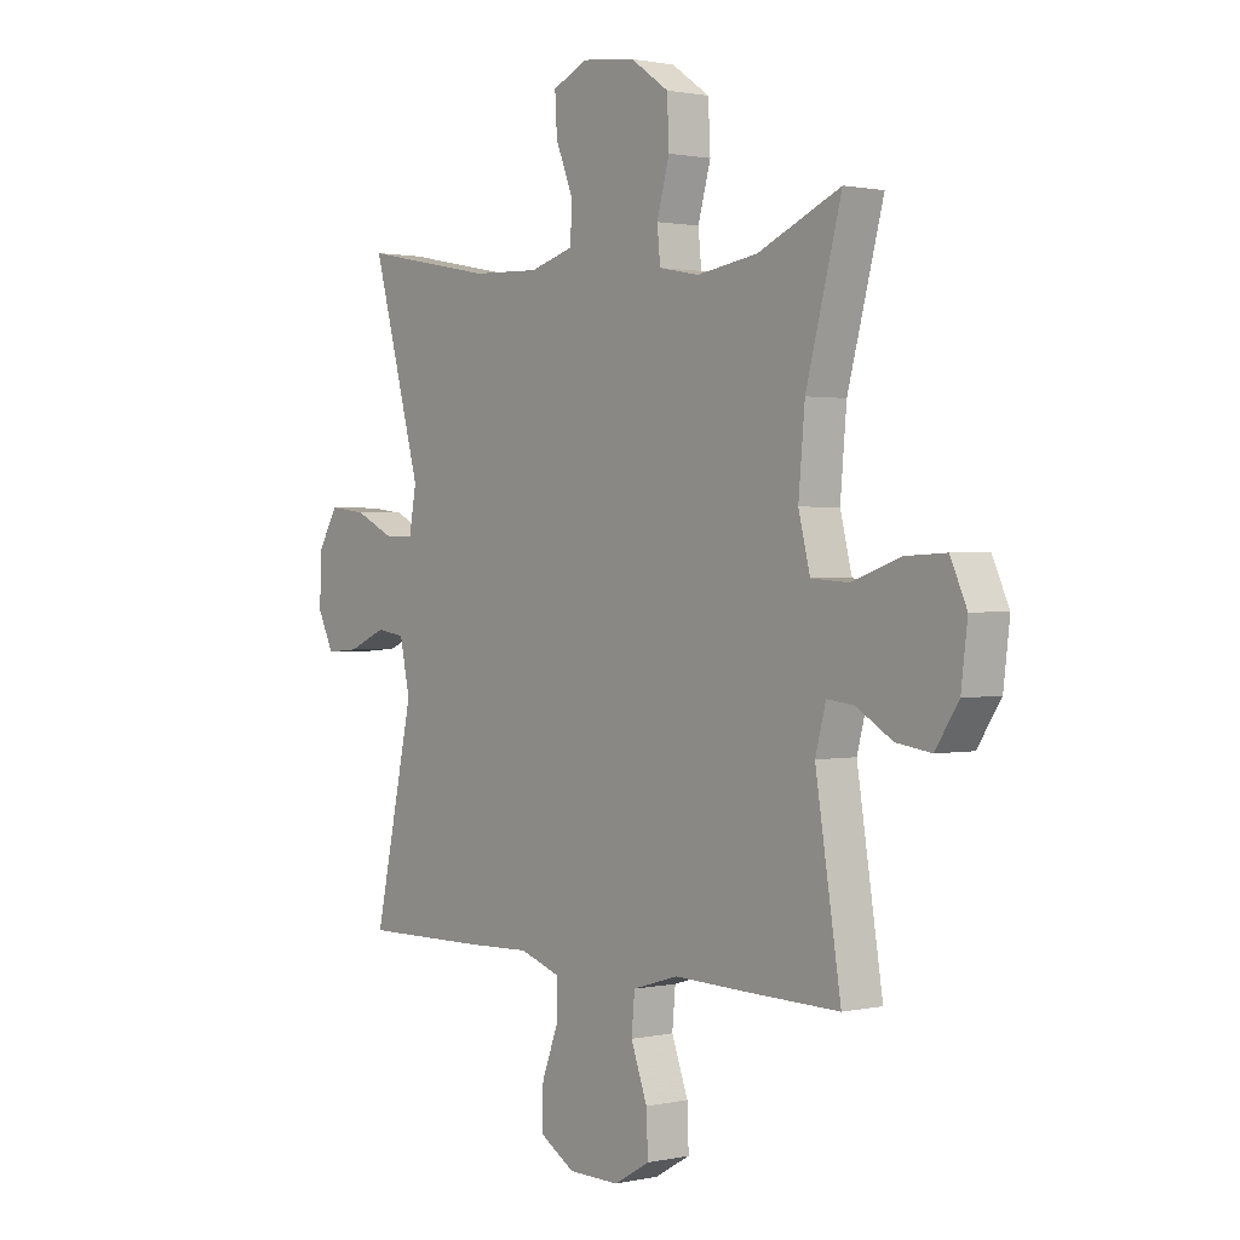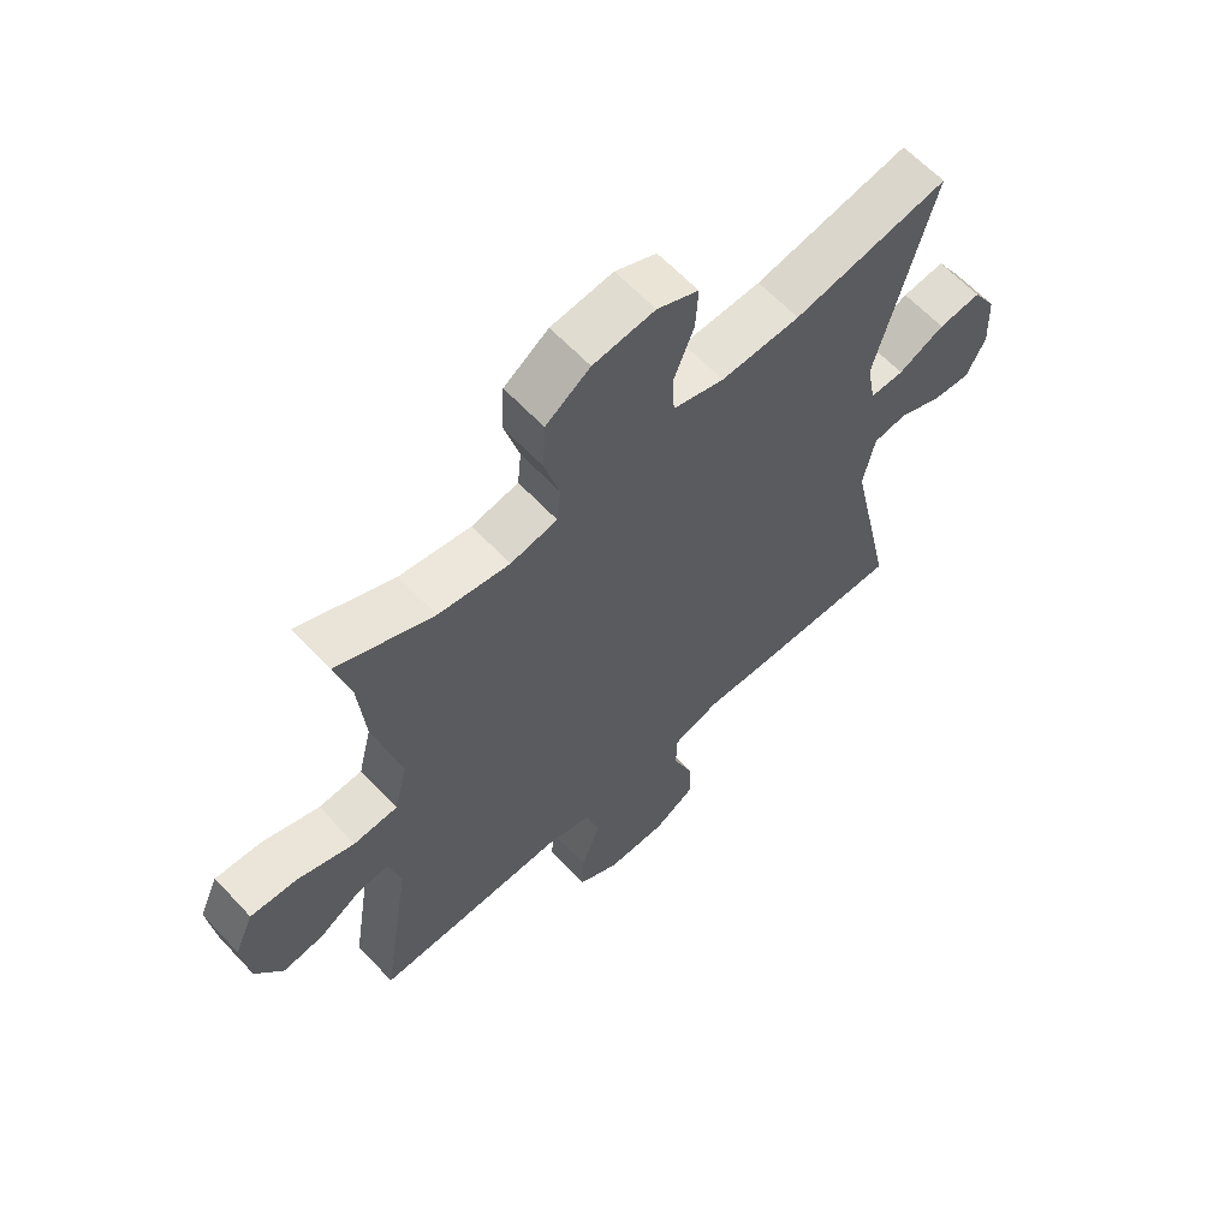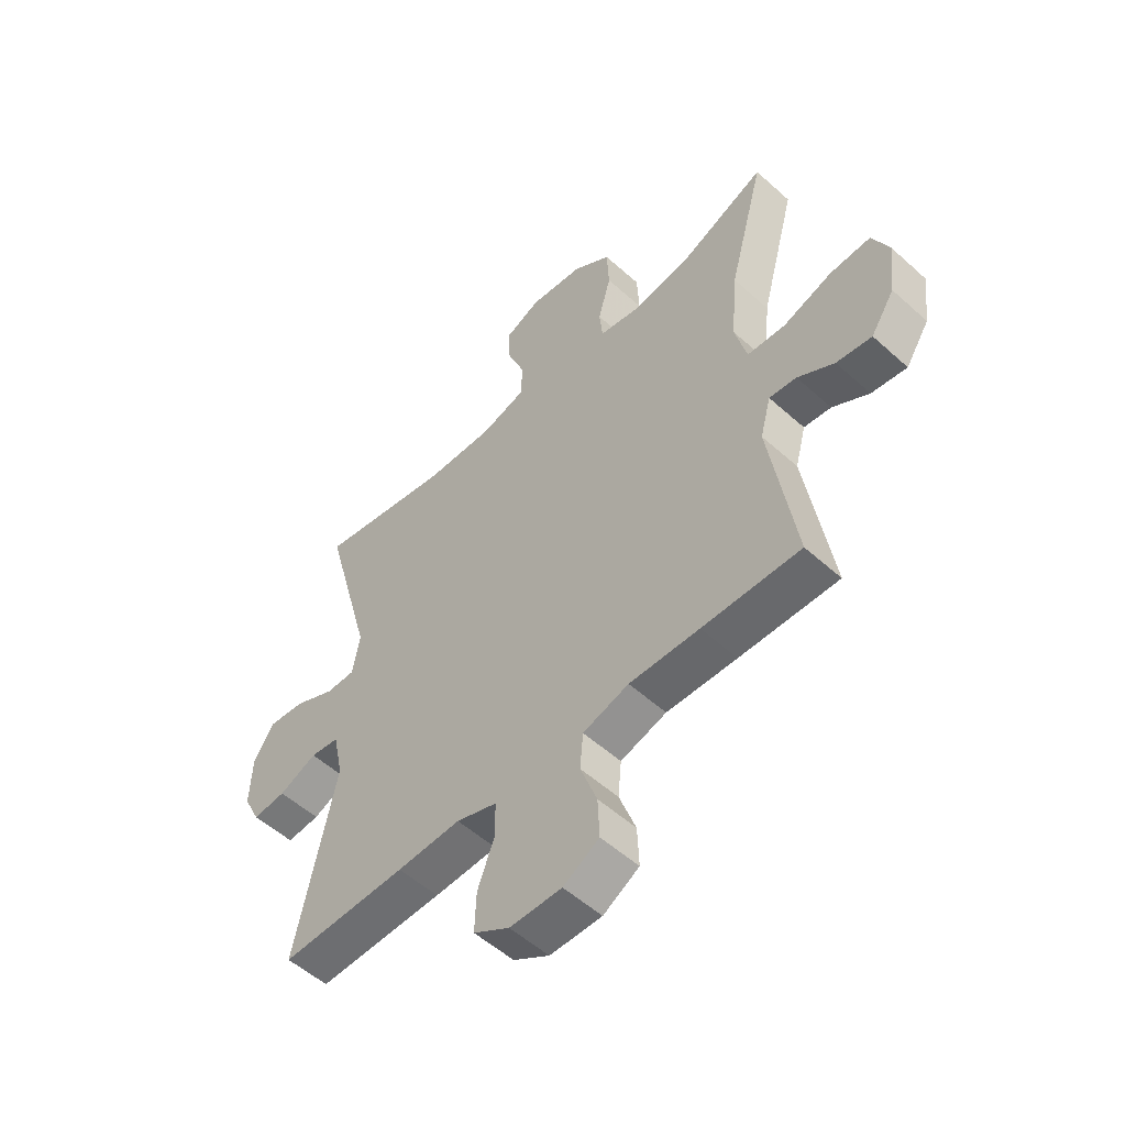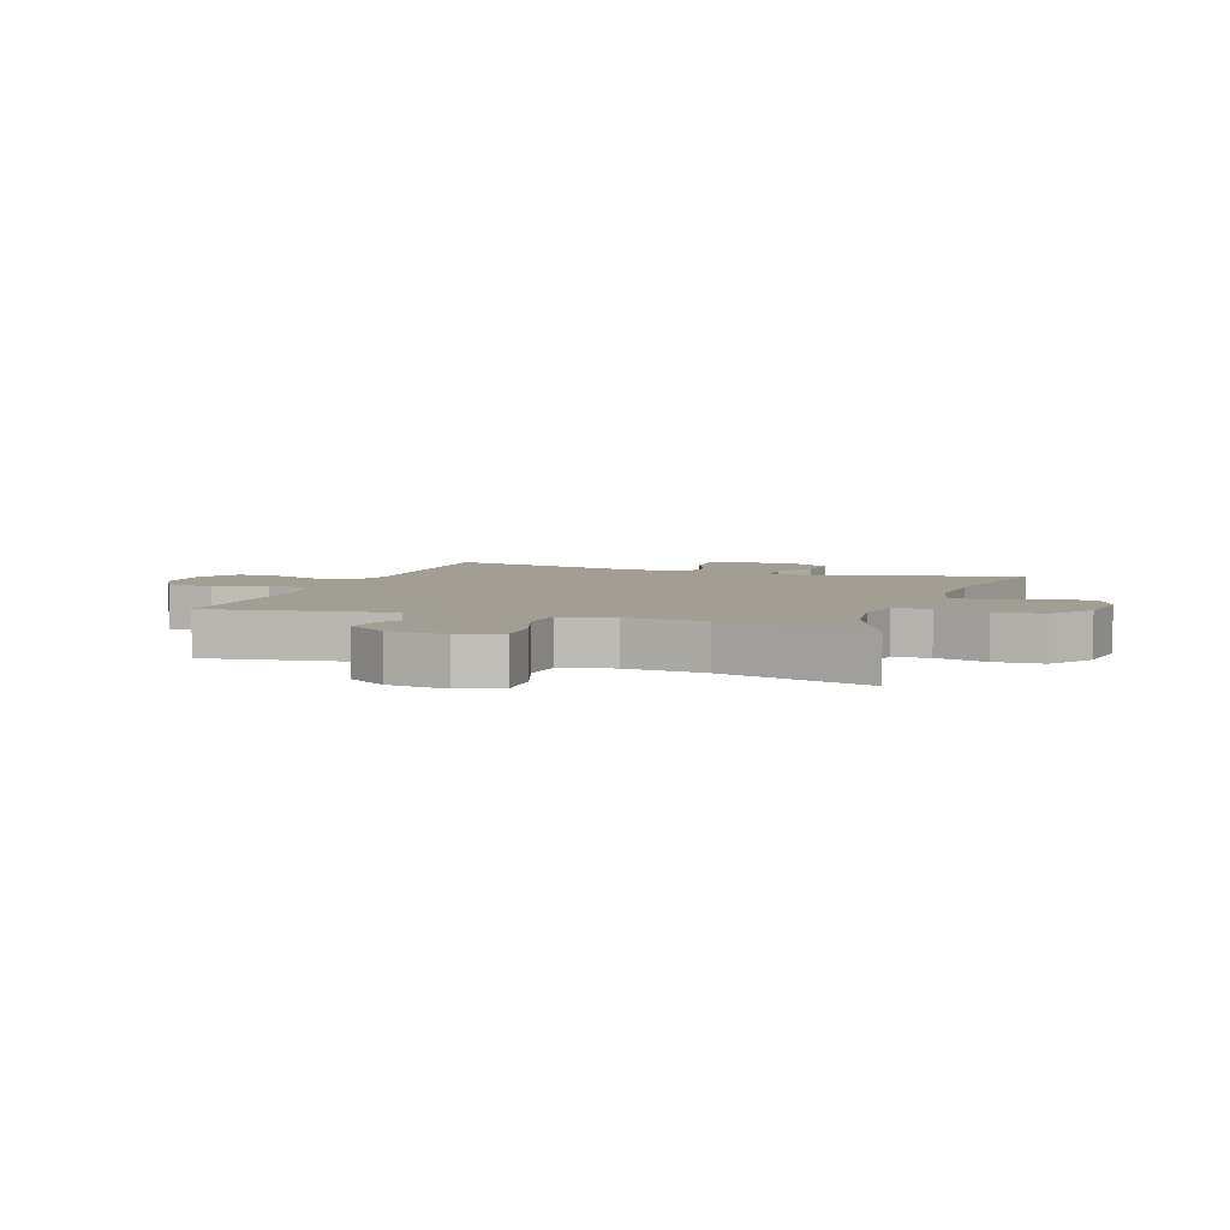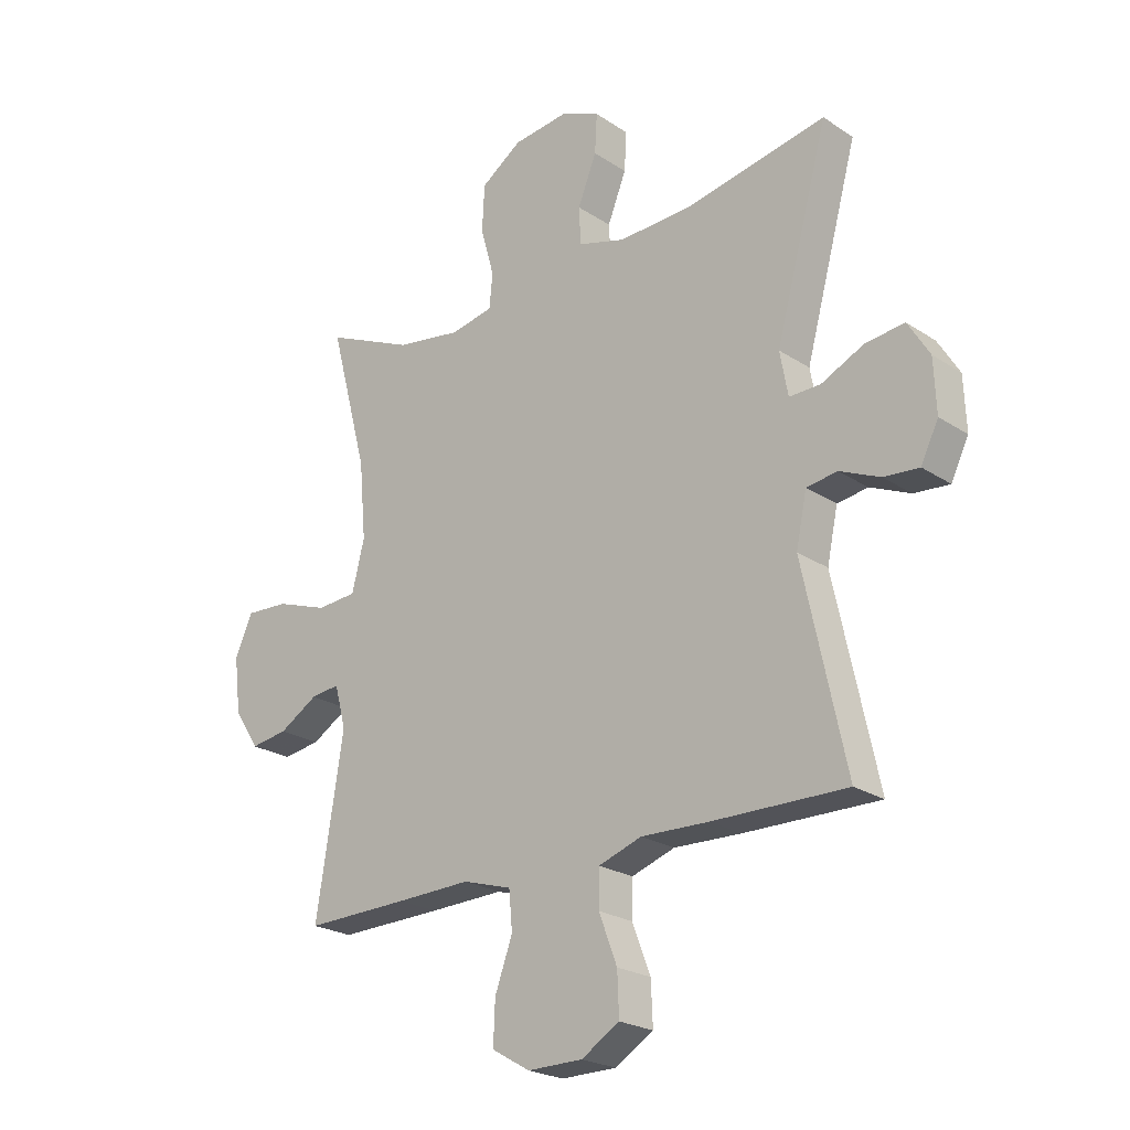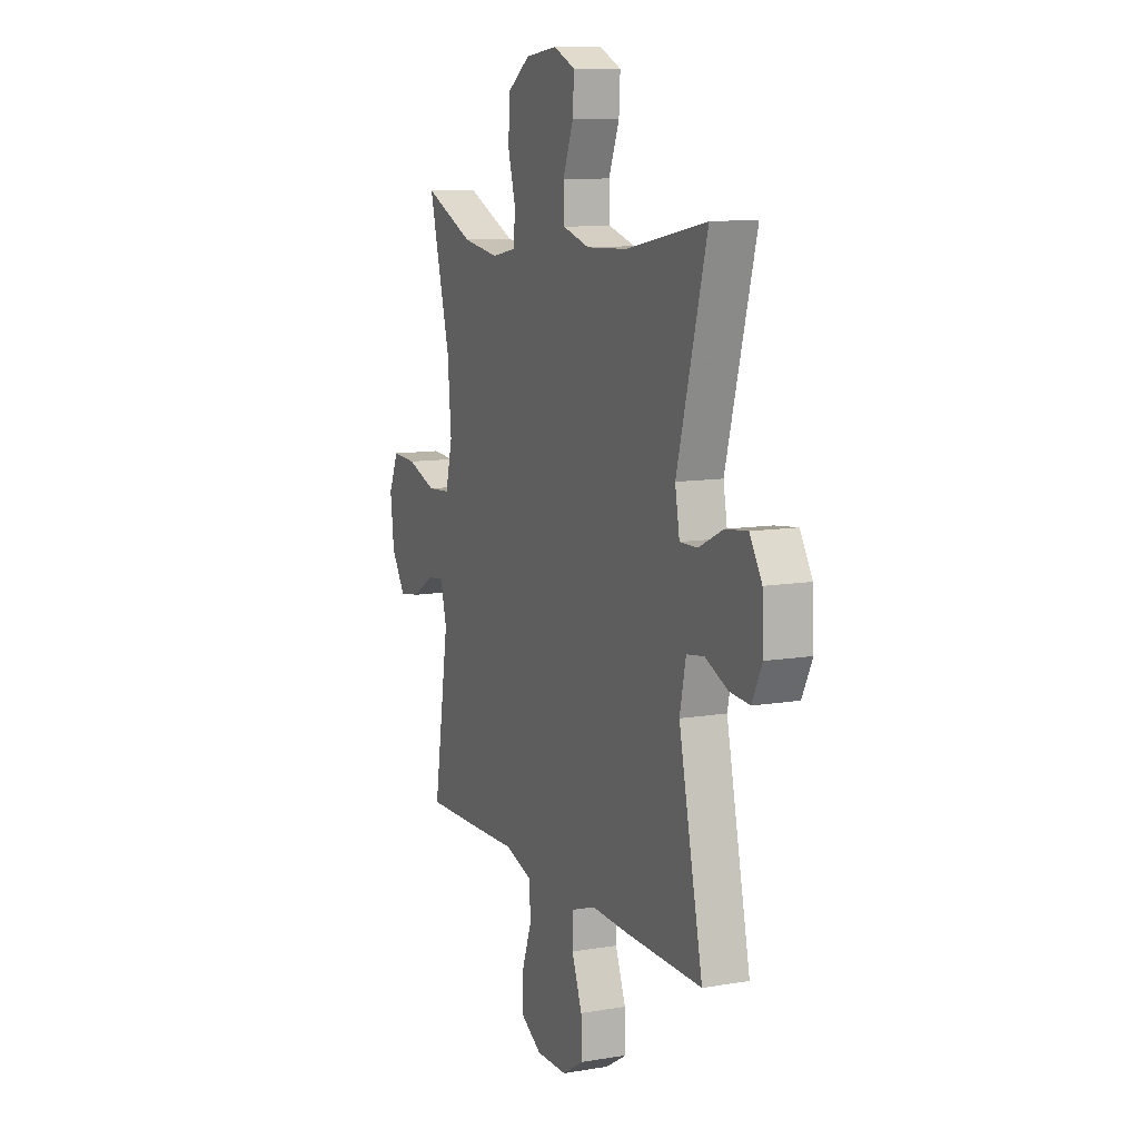
<metadata>
{"format":"obj","ext":"obj","renderer":"f3d","projection":"perspective","resolution":1024,"background":"white","views":[{"elev":1.2,"azim":-128.6,"up":"+Z"},{"elev":62.3,"azim":-42.9,"up":"+Z"},{"elev":-53.8,"azim":-133.8,"up":"+Z"},{"elev":5.2,"azim":-70.5,"up":"+Y"},{"elev":-23.0,"azim":41.9,"up":"+Z"},{"elev":10.4,"azim":66.9,"up":"+Z"}]}
</metadata>
<code>
v -0.5 0.07 0.5
v -0.344 0.07 0.431
v -0.229 0.07 0.413
v -0.153 0.07 0.428
v -0.147 0.07 0.488
v -0.171 0.07 0.574
v -0.167 0.07 0.656
v -0.095 0.07 0.706
v 0.005 0.07 0.718
v 0.072 0.07 0.688
v 0.068 0.07 0.619
v 0.035 0.07 0.536
v 0.038 0.07 0.47
v 0.121 0.07 0.446
v 0.249 0.07 0.451
v 0.5 0.07 0.5
v 0.407 0.07 0.159
v 0.421 0.07 0.082
v 0.476 0.07 0.083
v 0.551 0.07 0.119
v 0.62 0.07 0.127
v 0.658 0.07 0.065
v 0.662 0.07 -0.028
v 0.631 0.07 -0.091
v 0.569 0.07 -0.086
v 0.498 0.07 -0.055
v 0.444 0.07 -0.063
v 0.425 0.07 -0.153
v 0.5 0.07 -0.5
v 0.264 0.07 -0.497
v 0.145 0.07 -0.493
v 0.069 0.07 -0.519
v 0.068 0.07 -0.583
v 0.1 0.07 -0.667
v 0.103 0.07 -0.741
v 0.036 0.07 -0.782
v -0.061 0.07 -0.783
v -0.128 0.07 -0.744
v -0.125 0.07 -0.67
v -0.094 0.07 -0.585
v -0.1 0.07 -0.518
v -0.186 0.07 -0.492
v -0.317 0.07 -0.496
v -0.5 0.07 -0.5
v -0.452 0.07 -0.196
v -0.472 0.07 -0.121
v -0.523 0.07 -0.127
v -0.591 0.07 -0.168
v -0.657 0.07 -0.178
v -0.701 0.07 -0.111
v -0.713 0.07 -0.012
v -0.682 0.07 0.057
v -0.606 0.07 0.053
v -0.514 0.07 0.021
v -0.443 0.07 0.026
v -0.421 0.07 0.114
v -0.433 0.07 0.249
v -0.5 0 0.5
v -0.344 0 0.431
v -0.229 0 0.413
v -0.153 0 0.428
v -0.147 0 0.488
v -0.171 0 0.574
v -0.167 0 0.656
v -0.095 0 0.706
v 0.005 0 0.718
v 0.072 0 0.688
v 0.068 0 0.619
v 0.035 0 0.536
v 0.038 0 0.47
v 0.121 0 0.446
v 0.249 0 0.451
v 0.5 0 0.5
v 0.407 0 0.159
v 0.421 0 0.082
v 0.476 0 0.083
v 0.551 0 0.119
v 0.62 0 0.127
v 0.658 0 0.065
v 0.662 0 -0.028
v 0.631 0 -0.091
v 0.569 0 -0.086
v 0.498 0 -0.055
v 0.444 0 -0.063
v 0.425 0 -0.153
v 0.5 0 -0.5
v 0.264 0 -0.497
v 0.145 0 -0.493
v 0.069 0 -0.519
v 0.068 0 -0.583
v 0.1 0 -0.667
v 0.103 0 -0.741
v 0.036 0 -0.782
v -0.061 0 -0.783
v -0.128 0 -0.744
v -0.125 0 -0.67
v -0.094 0 -0.585
v -0.1 0 -0.518
v -0.186 0 -0.492
v -0.317 0 -0.496
v -0.5 0 -0.5
v -0.452 0 -0.196
v -0.472 0 -0.121
v -0.523 0 -0.127
v -0.591 0 -0.168
v -0.657 0 -0.178
v -0.701 0 -0.111
v -0.713 0 -0.012
v -0.682 0 0.057
v -0.606 0 0.053
v -0.514 0 0.021
v -0.443 0 0.026
v -0.421 0 0.114
v -0.433 0 0.249
f 52 53 54
f 51 52 54
f 50 51 54
f 49 50 54
f 48 49 54
f 47 48 54
f 46 47 54 55
f 45 46 55 56
f 42 43 44 45
f 41 42 45 56
f 38 39 40
f 37 38 40
f 36 37 40
f 35 36 40
f 34 35 40
f 33 34 40
f 32 33 40 41
f 41 56 57
f 32 41 57
f 31 32 57
f 57 1 2
f 31 57 2
f 30 31 2
f 29 30 2
f 28 29 2
f 24 25 26
f 23 24 26
f 22 23 26
f 21 22 26
f 20 21 26
f 19 20 26
f 18 19 26 27
f 15 16 17
f 18 27 28
f 17 18 28
f 15 17 28
f 14 15 28
f 10 11 12
f 9 10 12
f 8 9 12
f 7 8 12
f 6 7 12
f 5 6 12
f 4 5 12 13
f 28 2 3
f 28 3 4
f 4 13 14 28
f 111 110 109
f 111 109 108
f 111 108 107
f 111 107 106
f 111 106 105
f 111 105 104
f 112 111 104 103
f 113 112 103 102
f 102 101 100 99
f 113 102 99 98
f 97 96 95
f 97 95 94
f 97 94 93
f 97 93 92
f 97 92 91
f 97 91 90
f 98 97 90 89
f 114 113 98
f 114 98 89
f 114 89 88
f 59 58 114
f 59 114 88
f 59 88 87
f 59 87 86
f 59 86 85
f 83 82 81
f 83 81 80
f 83 80 79
f 83 79 78
f 83 78 77
f 83 77 76
f 84 83 76 75
f 74 73 72
f 85 84 75
f 85 75 74
f 85 74 72
f 85 72 71
f 69 68 67
f 69 67 66
f 69 66 65
f 69 65 64
f 69 64 63
f 69 63 62
f 70 69 62 61
f 60 59 85
f 61 60 85
f 85 71 70 61
f 1 58 59 2
f 2 59 60 3
f 3 60 61 4
f 4 61 62 5
f 5 62 63 6
f 6 63 64 7
f 7 64 65 8
f 8 65 66 9
f 9 66 67 10
f 10 67 68 11
f 11 68 69 12
f 12 69 70 13
f 13 70 71 14
f 14 71 72 15
f 15 72 73 16
f 16 73 74 17
f 17 74 75 18
f 18 75 76 19
f 19 76 77 20
f 20 77 78 21
f 21 78 79 22
f 22 79 80 23
f 23 80 81 24
f 24 81 82 25
f 25 82 83 26
f 26 83 84 27
f 27 84 85 28
f 28 85 86 29
f 29 86 87 30
f 30 87 88 31
f 31 88 89 32
f 32 89 90 33
f 33 90 91 34
f 34 91 92 35
f 35 92 93 36
f 36 93 94 37
f 37 94 95 38
f 38 95 96 39
f 39 96 97 40
f 40 97 98 41
f 41 98 99 42
f 42 99 100 43
f 43 100 101 44
f 44 101 102 45
f 45 102 103 46
f 46 103 104 47
f 47 104 105 48
f 48 105 106 49
f 49 106 107 50
f 50 107 108 51
f 51 108 109 52
f 52 109 110 53
f 53 110 111 54
f 54 111 112 55
f 55 112 113 56
f 56 113 114 57
f 57 114 58 1

</code>
